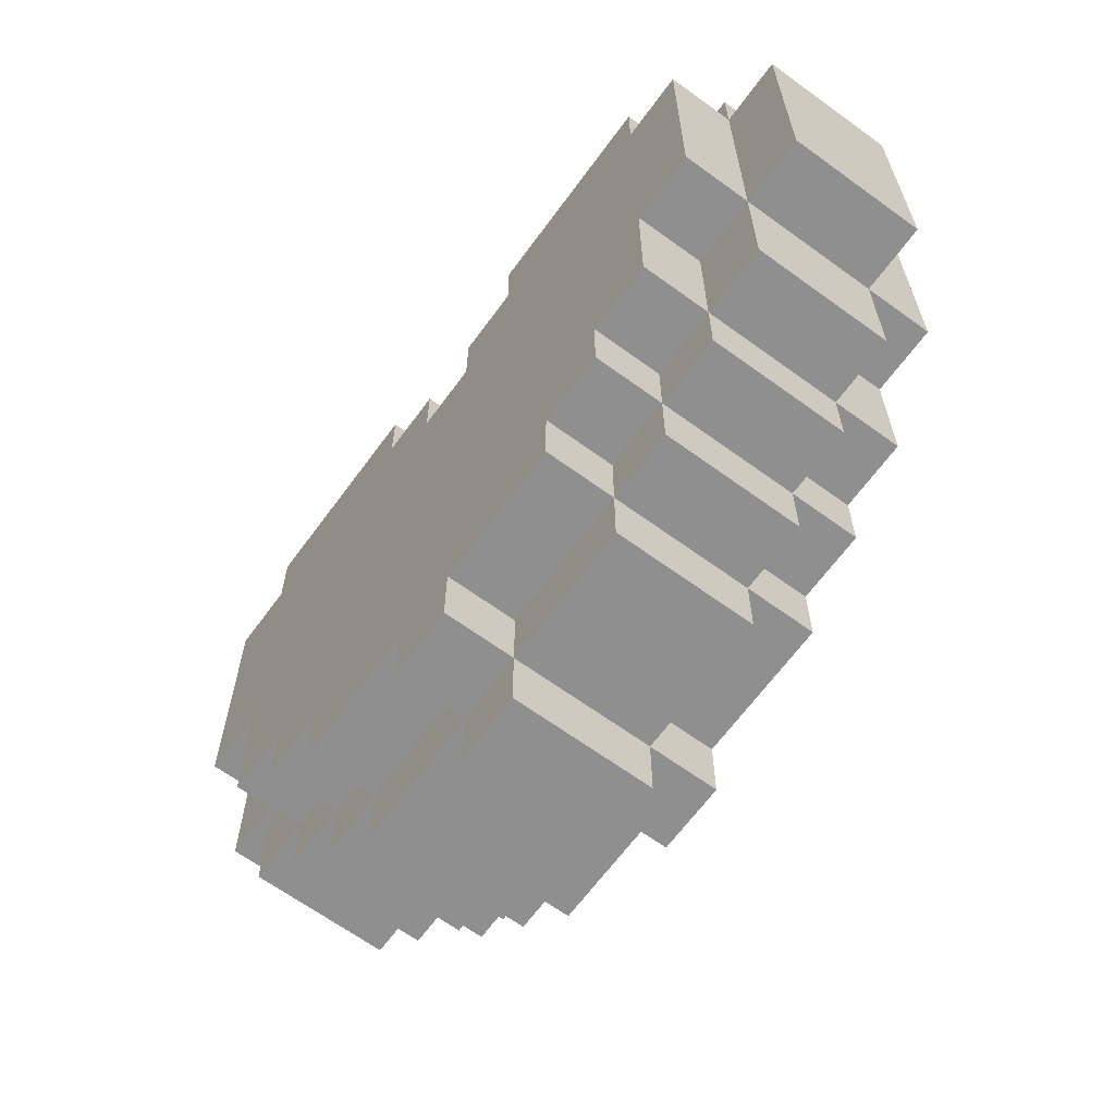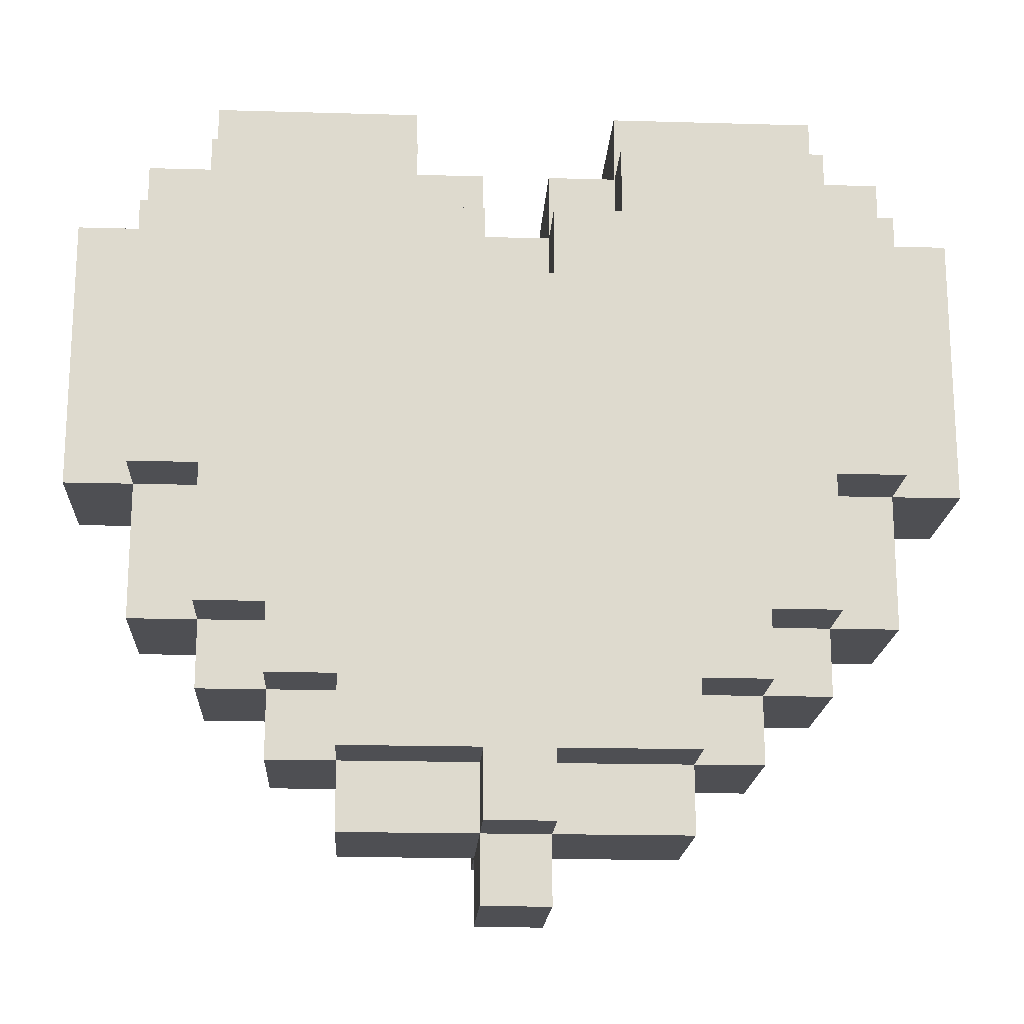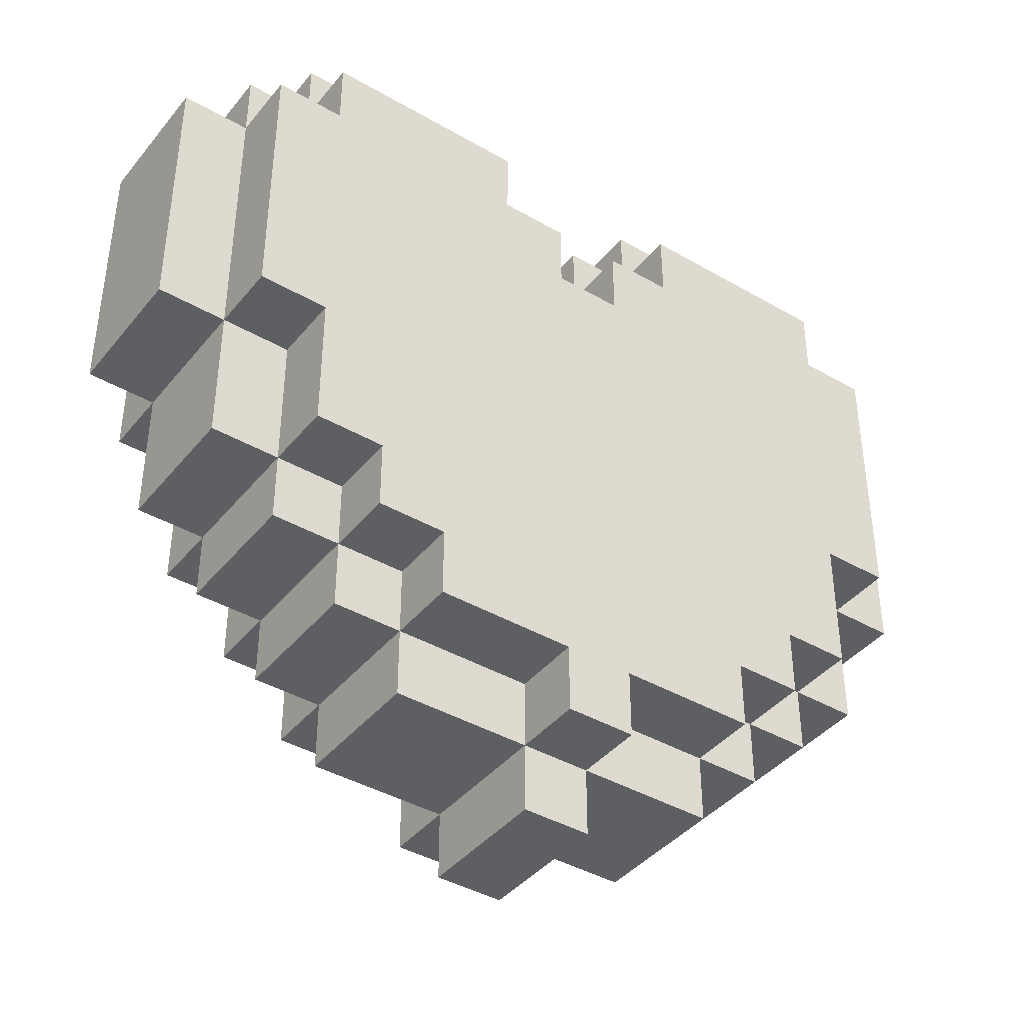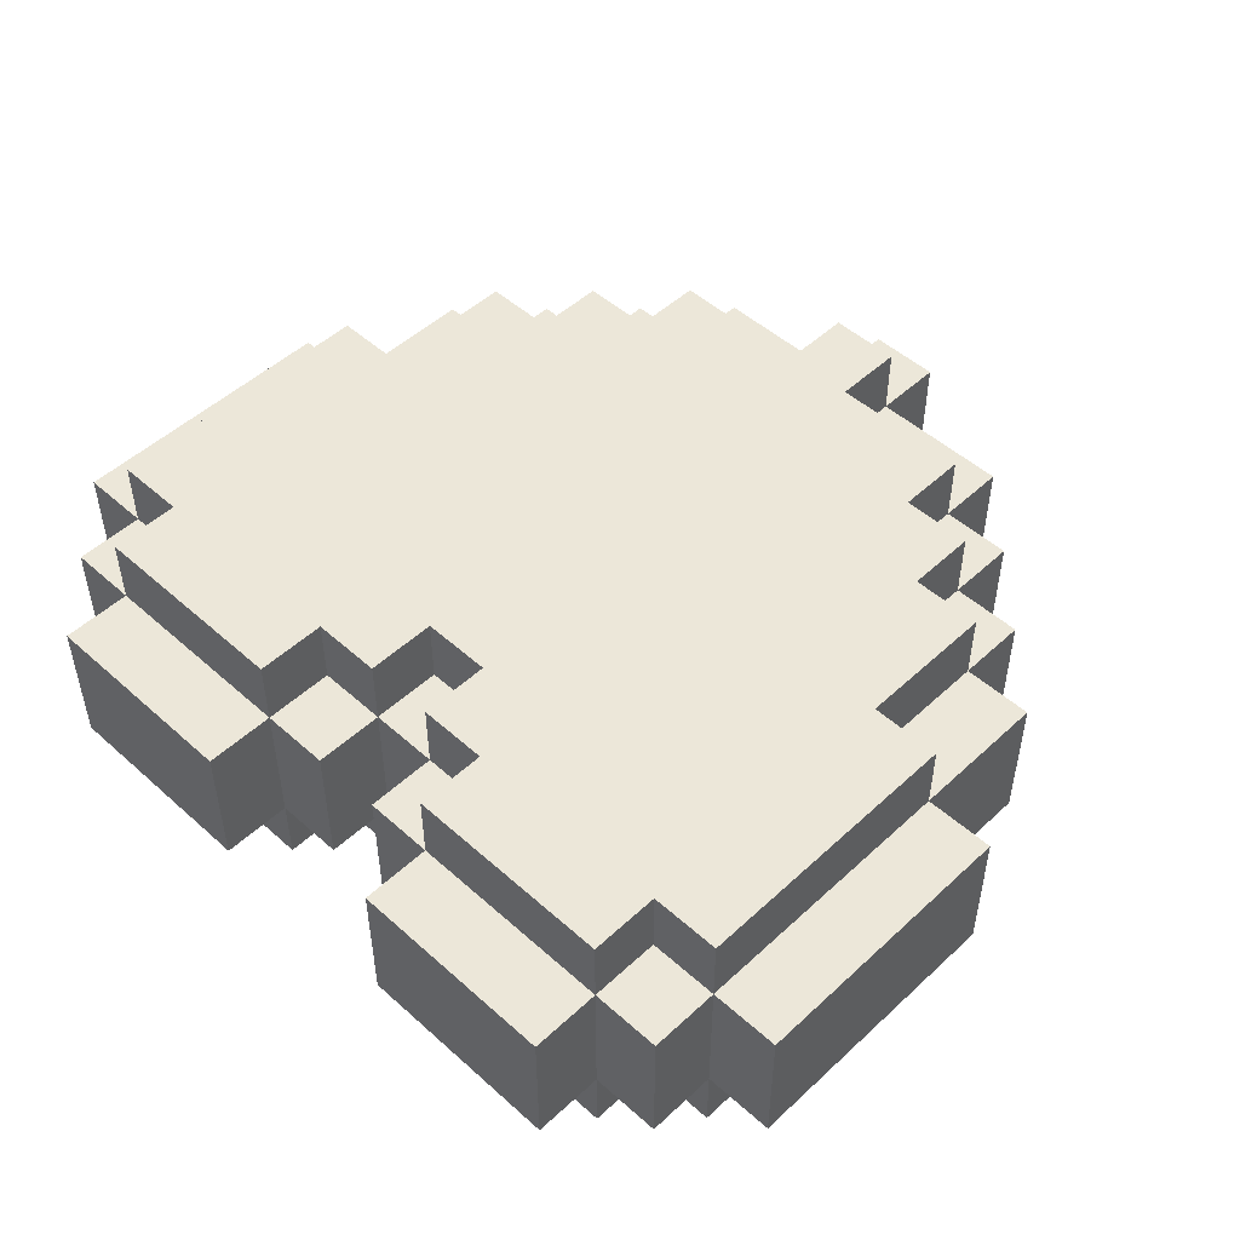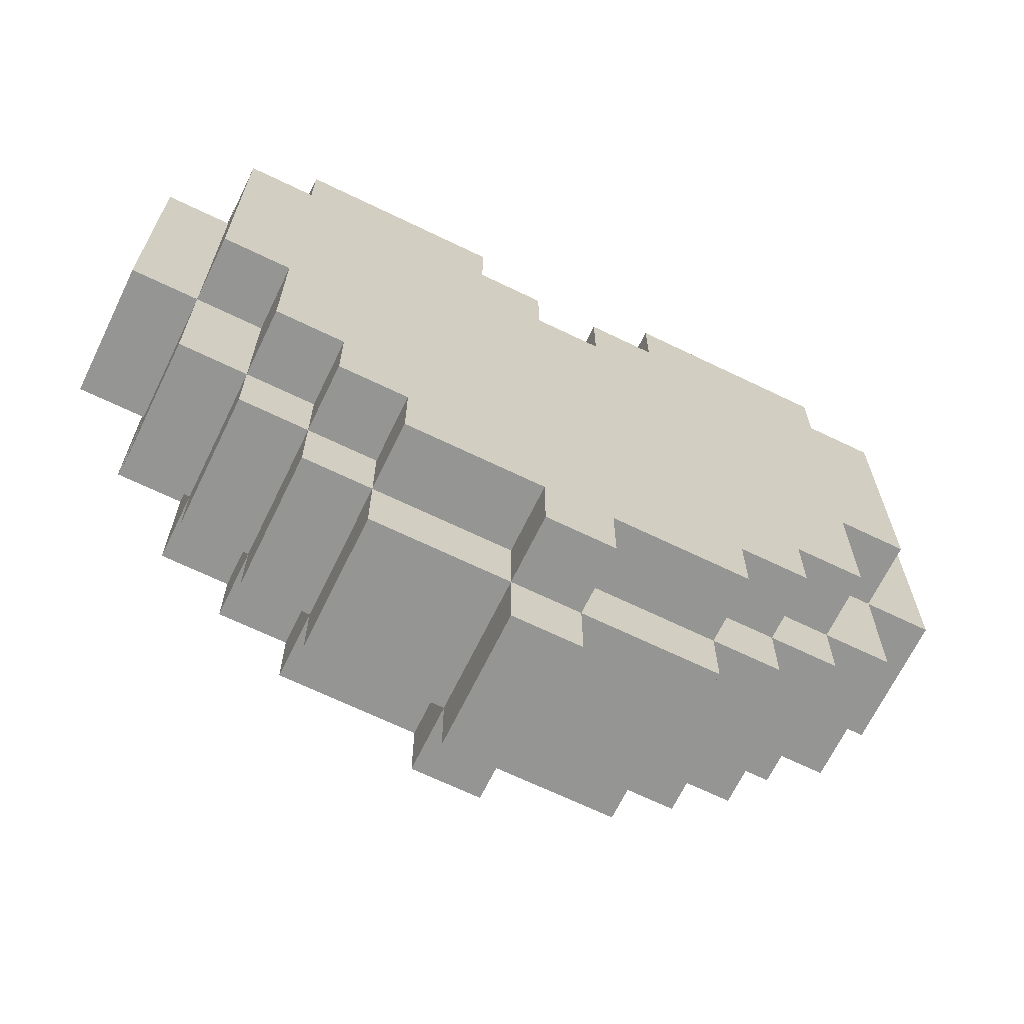
<metadata>
{"format":"obj","ext":"obj","renderer":"f3d","projection":"perspective","resolution":1024,"background":"white","views":[{"elev":-65.4,"azim":-126.2,"up":"+Y"},{"elev":-18.1,"azim":176.8,"up":"+Y"},{"elev":-40.8,"azim":144.7,"up":"+Y"},{"elev":49.8,"azim":-135.5,"up":"+Z"},{"elev":-67.4,"azim":-25.9,"up":"+Y"}]}
</metadata>
<code>
v -6 7 -2
v -6 6 -2
v -6 6 -1
v -6 7 -1
v -5 6 -2
v -5 6 -1
v -5 7 -2
v -6 8 -2
v -6 8 -1
v -5 8 -2
v -6 9 -2
v -6 9 -1
v -5 9 -2
v -6 10 -2
v -6 10 -1
v -5 10 -1
v -5 10 -2
v -5 5 -2
v -5 4 -2
v -5 4 -1
v -5 5 -1
v -4 4 -2
v -4 4 -1
v -4 5 -2
v -4 6 -2
v -4 7 -2
v -4 8 -2
v -4 9 -2
v -4 10 -2
v -5 11 -2
v -5 11 -1
v -4 11 -1
v -4 11 -2
v -4 3 -2
v -4 3 -1
v -3 3 -2
v -3 3 -1
v -3 4 -2
v -3 5 -2
v -3 6 -2
v -3 7 -2
v -3 8 -2
v -3 9 -2
v -3 10 -2
v -3 11 -1
v -3 11 -2
v -3 2 -2
v -3 2 -1
v -2 2 -2
v -2 2 -1
v -2 3 -2
v -2 4 -2
v -2 5 -2
v -2 6 -2
v -2 7 -2
v -2 8 -2
v -2 9 -2
v -2 10 -2
v -2 11 -1
v -2 10 -1
v -2 11 -2
v -1 2 -2
v -1 2 -1
v -1 3 -2
v -1 4 -2
v -1 5 -2
v -1 6 -2
v -1 7 -2
v -1 8 -2
v -1 9 -2
v -1 10 -1
v -1 9 -1
v -1 10 -2
v 0 2 -1
v 0 1 -1
v 0 1 -2
v 0 2 -2
v -1 1 -2
v -1 1 -1
v 0 3 -2
v 0 4 -2
v 0 5 -2
v 0 6 -2
v 0 7 -2
v 0 8 -2
v 0 9 -1
v 0 9 -2
v 1 2 -2
v 1 2 -1
v 1 3 -2
v 1 4 -2
v 1 5 -2
v 1 6 -2
v 1 7 -2
v 1 8 -2
v 1 9 -2
v 0 10 -2
v 0 10 -1
v 1 10 -1
v 1 10 -2
v 2 3 -1
v 2 2 -1
v 2 2 -2
v 2 3 -2
v 2 4 -2
v 2 5 -2
v 2 6 -2
v 2 7 -2
v 2 8 -2
v 2 9 -2
v 2 10 -2
v 1 11 -2
v 1 11 -1
v 2 11 -1
v 2 11 -2
v 3 4 -1
v 3 3 -1
v 3 3 -2
v 3 4 -2
v 3 5 -2
v 3 6 -2
v 3 7 -2
v 3 8 -2
v 3 9 -2
v 3 10 -2
v 3 11 -1
v 3 11 -2
v 4 5 -1
v 4 4 -1
v 4 4 -2
v 4 5 -2
v 4 6 -1
v 4 6 -2
v 4 7 -2
v 4 8 -2
v 4 9 -2
v 4 10 -2
v 4 11 -1
v 4 10 -1
v 4 11 -2
v 5 7 -1
v 5 6 -1
v 5 6 -2
v 5 7 -2
v 5 8 -1
v 5 8 -2
v 5 9 -1
v 5 9 -2
v 5 10 -1
v 5 10 -2
v -7 7 -1
v -7 6 -1
v -7 6 0
v -7 7 0
v -6 6 0
v -7 8 -1
v -7 8 0
v -7 9 -1
v -7 9 0
v -7 10 -1
v -7 10 0
v -6 10 0
v -6 5 -1
v -6 4 -1
v -6 4 0
v -6 5 0
v -5 4 0
v -6 11 -1
v -6 11 0
v -5 11 0
v -5 3 -1
v -5 3 0
v -4 3 0
v -5 12 -1
v -5 12 0
v -4 12 0
v -4 12 -1
v -4 2 -1
v -4 2 0
v -3 2 0
v -3 12 0
v -3 12 -1
v -3 1 -1
v -3 1 0
v -2 1 -1
v -2 1 0
v -2 12 0
v -2 11 0
v -2 12 -1
v -1 1 0
v -1 11 0
v -1 10 0
v -1 11 -1
v 0 1 0
v 0 0 0
v 0 0 -1
v -1 0 -1
v -1 0 0
v 0 10 0
v 1 1 -1
v 1 1 0
v 0 11 -1
v 0 11 0
v 1 11 0
v 2 2 0
v 2 1 0
v 2 1 -1
v 1 12 -1
v 1 12 0
v 2 12 0
v 2 12 -1
v 3 3 0
v 3 2 0
v 3 2 -1
v 3 12 0
v 3 12 -1
v 4 4 0
v 4 3 0
v 4 3 -1
v 4 12 0
v 4 11 0
v 4 12 -1
v 5 5 0
v 5 4 0
v 5 4 -1
v 5 5 -1
v 5 6 0
v 5 11 0
v 5 10 0
v 5 11 -1
v 6 7 0
v 6 6 0
v 6 6 -1
v 6 7 -1
v 6 8 0
v 6 8 -1
v 6 9 0
v 6 9 -1
v 6 10 0
v 6 10 -1
v -7 6 1
v -7 7 1
v -6 6 1
v -6 7 1
v -7 8 1
v -6 8 1
v -7 9 1
v -6 9 1
v -7 10 1
v -6 10 1
v -6 4 1
v -6 5 1
v -5 4 1
v -5 5 1
v -5 6 1
v -6 11 1
v -5 11 1
v -5 10 1
v -5 3 1
v -4 3 1
v -4 4 1
v -5 12 1
v -4 12 1
v -4 11 1
v -4 2 1
v -3 2 1
v -3 3 1
v -3 12 1
v -3 11 1
v -3 1 1
v -2 1 1
v -2 2 1
v -2 12 1
v -2 11 1
v -1 1 1
v -1 2 1
v -1 11 1
v -1 10 1
v -2 10 1
v 0 1 1
v 0 0 1
v -1 0 1
v 0 10 1
v -1 9 1
v 0 9 1
v 1 1 1
v 0 2 1
v 1 2 1
v 0 11 1
v 1 11 1
v 1 10 1
v 2 2 1
v 2 1 1
v 1 12 1
v 2 12 1
v 2 11 1
v 3 3 1
v 3 2 1
v 2 3 1
v 3 12 1
v 3 11 1
v 4 4 1
v 4 3 1
v 3 4 1
v 4 12 1
v 4 11 1
v 5 5 1
v 5 4 1
v 4 5 1
v 5 6 1
v 4 6 1
v 5 11 1
v 5 10 1
v 4 10 1
v 6 7 1
v 6 6 1
v 5 7 1
v 6 8 1
v 5 8 1
v 6 9 1
v 5 9 1
v 6 10 1
v -6 6 2
v -6 7 2
v -5 6 2
v -5 7 2
v -6 8 2
v -5 8 2
v -6 9 2
v -5 9 2
v -6 10 2
v -5 10 2
v -5 4 2
v -5 5 2
v -4 4 2
v -4 5 2
v -4 6 2
v -4 7 2
v -4 8 2
v -4 9 2
v -4 10 2
v -5 11 2
v -4 11 2
v -4 3 2
v -3 3 2
v -3 4 2
v -3 5 2
v -3 6 2
v -3 7 2
v -3 8 2
v -3 9 2
v -3 10 2
v -3 11 2
v -3 2 2
v -2 2 2
v -2 3 2
v -2 4 2
v -2 5 2
v -2 6 2
v -2 7 2
v -2 8 2
v -2 9 2
v -2 10 2
v -2 11 2
v -1 2 2
v -1 3 2
v -1 4 2
v -1 5 2
v -1 6 2
v -1 7 2
v -1 8 2
v -1 9 2
v -1 10 2
v 0 2 2
v 0 1 2
v -1 1 2
v 0 3 2
v 0 4 2
v 0 5 2
v 0 6 2
v 0 7 2
v 0 8 2
v 0 9 2
v 1 2 2
v 1 3 2
v 1 4 2
v 1 5 2
v 1 6 2
v 1 7 2
v 1 8 2
v 1 9 2
v 0 10 2
v 1 10 2
v 2 3 2
v 2 2 2
v 2 4 2
v 2 5 2
v 2 6 2
v 2 7 2
v 2 8 2
v 2 9 2
v 2 10 2
v 1 11 2
v 2 11 2
v 3 4 2
v 3 3 2
v 3 5 2
v 3 6 2
v 3 7 2
v 3 8 2
v 3 9 2
v 3 10 2
v 3 11 2
v 4 5 2
v 4 4 2
v 4 6 2
v 4 7 2
v 4 8 2
v 4 9 2
v 4 10 2
v 4 11 2
v 5 7 2
v 5 6 2
v 5 8 2
v 5 9 2
v 5 10 2
g Box_5
f 1 2 3 4
f 3 2 5 6
f 7 5 2 1
f 8 1 4 9
f 10 7 1 8
f 11 8 9 12
f 13 10 8 11
f 14 11 12 15
f 14 15 16 17
f 17 13 11 14
f 18 19 20 21
f 20 19 22 23
f 24 22 19 18
f 5 18 21 6
f 25 24 18 5
f 26 25 5 7
f 27 26 7 10
f 28 27 10 13
f 29 28 13 17
f 30 17 16 31
f 30 31 32 33
f 33 29 17 30
f 22 34 35 23
f 35 34 36 37
f 38 36 34 22
f 39 38 22 24
f 40 39 24 25
f 41 40 25 26
f 42 41 26 27
f 43 42 27 28
f 44 43 28 29
f 33 32 45 46
f 46 44 29 33
f 36 47 48 37
f 48 47 49 50
f 51 49 47 36
f 52 51 36 38
f 53 52 38 39
f 54 53 39 40
f 55 54 40 41
f 56 55 41 42
f 57 56 42 43
f 58 57 43 44
f 59 60 58 61
f 46 45 59 61
f 61 58 44 46
f 50 49 62 63
f 64 62 49 51
f 65 64 51 52
f 66 65 52 53
f 67 66 53 54
f 68 67 54 55
f 69 68 55 56
f 70 69 56 57
f 71 72 70 73
f 58 60 71 73
f 73 70 57 58
f 74 75 76 77
f 62 78 79 63
f 79 78 76 75
f 77 76 78 62
f 80 77 62 64
f 81 80 64 65
f 82 81 65 66
f 83 82 66 67
f 84 83 67 68
f 85 84 68 69
f 70 72 86 87
f 87 85 69 70
f 74 77 88 89
f 90 88 77 80
f 91 90 80 81
f 92 91 81 82
f 93 92 82 83
f 94 93 83 84
f 95 94 84 85
f 96 95 85 87
f 97 87 86 98
f 97 98 99 100
f 100 96 87 97
f 101 102 103 104
f 89 88 103 102
f 104 103 88 90
f 105 104 90 91
f 106 105 91 92
f 107 106 92 93
f 108 107 93 94
f 109 108 94 95
f 110 109 95 96
f 111 110 96 100
f 112 100 99 113
f 112 113 114 115
f 115 111 100 112
f 116 117 118 119
f 101 104 118 117
f 119 118 104 105
f 120 119 105 106
f 121 120 106 107
f 122 121 107 108
f 123 122 108 109
f 124 123 109 110
f 125 124 110 111
f 115 114 126 127
f 127 125 111 115
f 128 129 130 131
f 116 119 130 129
f 131 130 119 120
f 132 128 131 133
f 133 131 120 121
f 134 133 121 122
f 135 134 122 123
f 136 135 123 124
f 137 136 124 125
f 138 139 137 140
f 127 126 138 140
f 140 137 125 127
f 141 142 143 144
f 132 133 143 142
f 144 143 133 134
f 145 141 144 146
f 146 144 134 135
f 147 145 146 148
f 148 146 135 136
f 149 147 148 150
f 137 139 149 150
f 150 148 136 137
f 151 152 153 154
f 153 152 3 155
f 4 3 152 151
f 156 151 154 157
f 9 4 151 156
f 158 156 157 159
f 12 9 156 158
f 160 158 159 161
f 160 161 162 15
f 15 12 158 160
f 163 164 165 166
f 165 164 20 167
f 21 20 164 163
f 3 163 166 155
f 6 21 163 3
f 168 15 162 169
f 168 169 170 31
f 31 16 15 168
f 20 171 172 167
f 172 171 35 173
f 23 35 171 20
f 174 31 170 175
f 174 175 176 177
f 177 32 31 174
f 35 178 179 173
f 179 178 48 180
f 37 48 178 35
f 177 176 181 182
f 182 45 32 177
f 48 183 184 180
f 184 183 185 186
f 50 185 183 48
f 187 188 59 189
f 182 181 187 189
f 189 59 45 182
f 186 185 79 190
f 63 79 185 50
f 191 192 71 193
f 59 188 191 193
f 193 71 60 59
f 194 195 196 75
f 79 197 198 190
f 198 197 196 195
f 75 196 197 79
f 71 192 199 98
f 98 86 72 71
f 194 75 200 201
f 89 200 75 74
f 202 98 199 203
f 202 203 204 113
f 113 99 98 202
f 205 206 207 102
f 201 200 207 206
f 102 207 200 89
f 208 113 204 209
f 208 209 210 211
f 211 114 113 208
f 212 213 214 117
f 205 102 214 213
f 117 214 102 101
f 211 210 215 216
f 216 126 114 211
f 217 218 219 129
f 212 117 219 218
f 129 219 117 116
f 220 221 138 222
f 216 215 220 222
f 222 138 126 216
f 223 224 225 226
f 217 129 225 224
f 226 225 129 128
f 227 223 226 142
f 142 226 128 132
f 228 229 149 230
f 138 221 228 230
f 230 149 139 138
f 231 232 233 234
f 227 142 233 232
f 234 233 142 141
f 235 231 234 236
f 236 234 141 145
f 237 235 236 238
f 238 236 145 147
f 239 237 238 240
f 149 229 239 240
f 240 238 147 149
f 154 153 241 242
f 241 153 155 243
f 242 241 243 244
f 157 154 242 245
f 245 242 244 246
f 159 157 245 247
f 247 245 246 248
f 161 159 247 249
f 161 249 250 162
f 249 247 248 250
f 166 165 251 252
f 251 165 167 253
f 252 251 253 254
f 155 166 252 243
f 243 252 254 255
f 169 162 250 256
f 169 256 257 170
f 256 250 258 257
f 167 172 259 253
f 259 172 173 260
f 253 259 260 261
f 175 170 257 262
f 175 262 263 176
f 262 257 264 263
f 173 179 265 260
f 265 179 180 266
f 260 265 266 267
f 176 263 268 181
f 263 264 269 268
f 180 184 270 266
f 270 184 186 271
f 266 270 271 272
f 273 274 188 187
f 181 268 273 187
f 268 269 274 273
f 271 186 190 275
f 272 271 275 276
f 277 278 192 191
f 188 274 277 191
f 274 279 278 277
f 280 281 195 194
f 190 198 282 275
f 282 198 195 281
f 275 282 281 280
f 192 278 283 199
f 278 284 285 283
f 280 194 201 286
f 287 280 286 288
f 203 199 283 289
f 203 289 290 204
f 289 283 291 290
f 292 293 206 205
f 286 201 206 293
f 288 286 293 292
f 209 204 290 294
f 209 294 295 210
f 294 290 296 295
f 297 298 213 212
f 292 205 213 298
f 299 292 298 297
f 210 295 300 215
f 295 296 301 300
f 302 303 218 217
f 297 212 218 303
f 304 297 303 302
f 305 306 221 220
f 215 300 305 220
f 300 301 306 305
f 307 308 224 223
f 302 217 224 308
f 309 302 308 307
f 310 307 223 227
f 311 309 307 310
f 312 313 229 228
f 221 306 312 228
f 306 314 313 312
f 315 316 232 231
f 310 227 232 316
f 317 310 316 315
f 318 315 231 235
f 319 317 315 318
f 320 318 235 237
f 321 319 318 320
f 322 320 237 239
f 229 313 322 239
f 313 321 320 322
f 244 243 323 324
f 323 243 255 325
f 324 323 325 326
f 246 244 324 327
f 327 324 326 328
f 248 246 327 329
f 329 327 328 330
f 250 248 329 331
f 250 331 332 258
f 331 329 330 332
f 254 253 333 334
f 333 253 261 335
f 334 333 335 336
f 255 254 334 325
f 325 334 336 337
f 326 325 337 338
f 328 326 338 339
f 330 328 339 340
f 332 330 340 341
f 257 258 332 342
f 257 342 343 264
f 342 332 341 343
f 261 260 344 335
f 344 260 267 345
f 335 344 345 346
f 336 335 346 347
f 337 336 347 348
f 338 337 348 349
f 339 338 349 350
f 340 339 350 351
f 341 340 351 352
f 264 343 353 269
f 343 341 352 353
f 267 266 354 345
f 354 266 272 355
f 345 354 355 356
f 346 345 356 357
f 347 346 357 358
f 348 347 358 359
f 349 348 359 360
f 350 349 360 361
f 351 350 361 362
f 352 351 362 363
f 364 363 279 274
f 269 353 364 274
f 353 352 363 364
f 355 272 276 365
f 356 355 365 366
f 357 356 366 367
f 358 357 367 368
f 359 358 368 369
f 360 359 369 370
f 361 360 370 371
f 362 361 371 372
f 373 372 284 278
f 279 363 373 278
f 363 362 372 373
f 374 375 280 287
f 276 275 376 365
f 376 275 280 375
f 365 376 375 374
f 366 365 374 377
f 367 366 377 378
f 368 367 378 379
f 369 368 379 380
f 370 369 380 381
f 371 370 381 382
f 284 372 383 285
f 372 371 382 383
f 374 287 288 384
f 377 374 384 385
f 378 377 385 386
f 379 378 386 387
f 380 379 387 388
f 381 380 388 389
f 382 381 389 390
f 383 382 390 391
f 283 285 383 392
f 283 392 393 291
f 392 383 391 393
f 394 395 292 299
f 384 288 292 395
f 385 384 395 394
f 386 385 394 396
f 387 386 396 397
f 388 387 397 398
f 389 388 398 399
f 390 389 399 400
f 391 390 400 401
f 393 391 401 402
f 290 291 393 403
f 290 403 404 296
f 403 393 402 404
f 405 406 297 304
f 394 299 297 406
f 396 394 406 405
f 397 396 405 407
f 398 397 407 408
f 399 398 408 409
f 400 399 409 410
f 401 400 410 411
f 402 401 411 412
f 296 404 413 301
f 404 402 412 413
f 414 415 302 309
f 405 304 302 415
f 407 405 415 414
f 416 414 309 311
f 408 407 414 416
f 409 408 416 417
f 410 409 417 418
f 411 410 418 419
f 412 411 419 420
f 421 420 314 306
f 301 413 421 306
f 413 412 420 421
f 422 423 310 317
f 416 311 310 423
f 417 416 423 422
f 424 422 317 319
f 418 417 422 424
f 425 424 319 321
f 419 418 424 425
f 426 425 321 313
f 314 420 426 313
f 420 419 425 426

</code>
